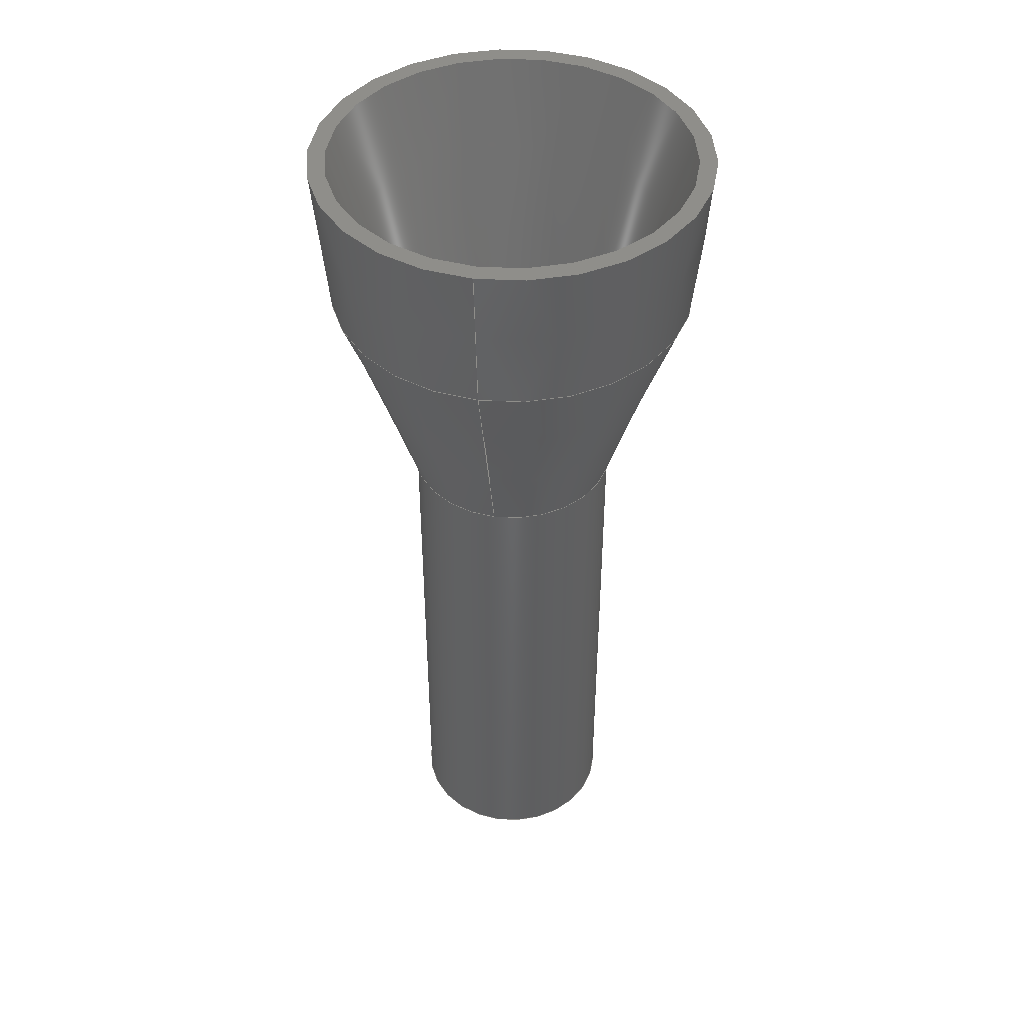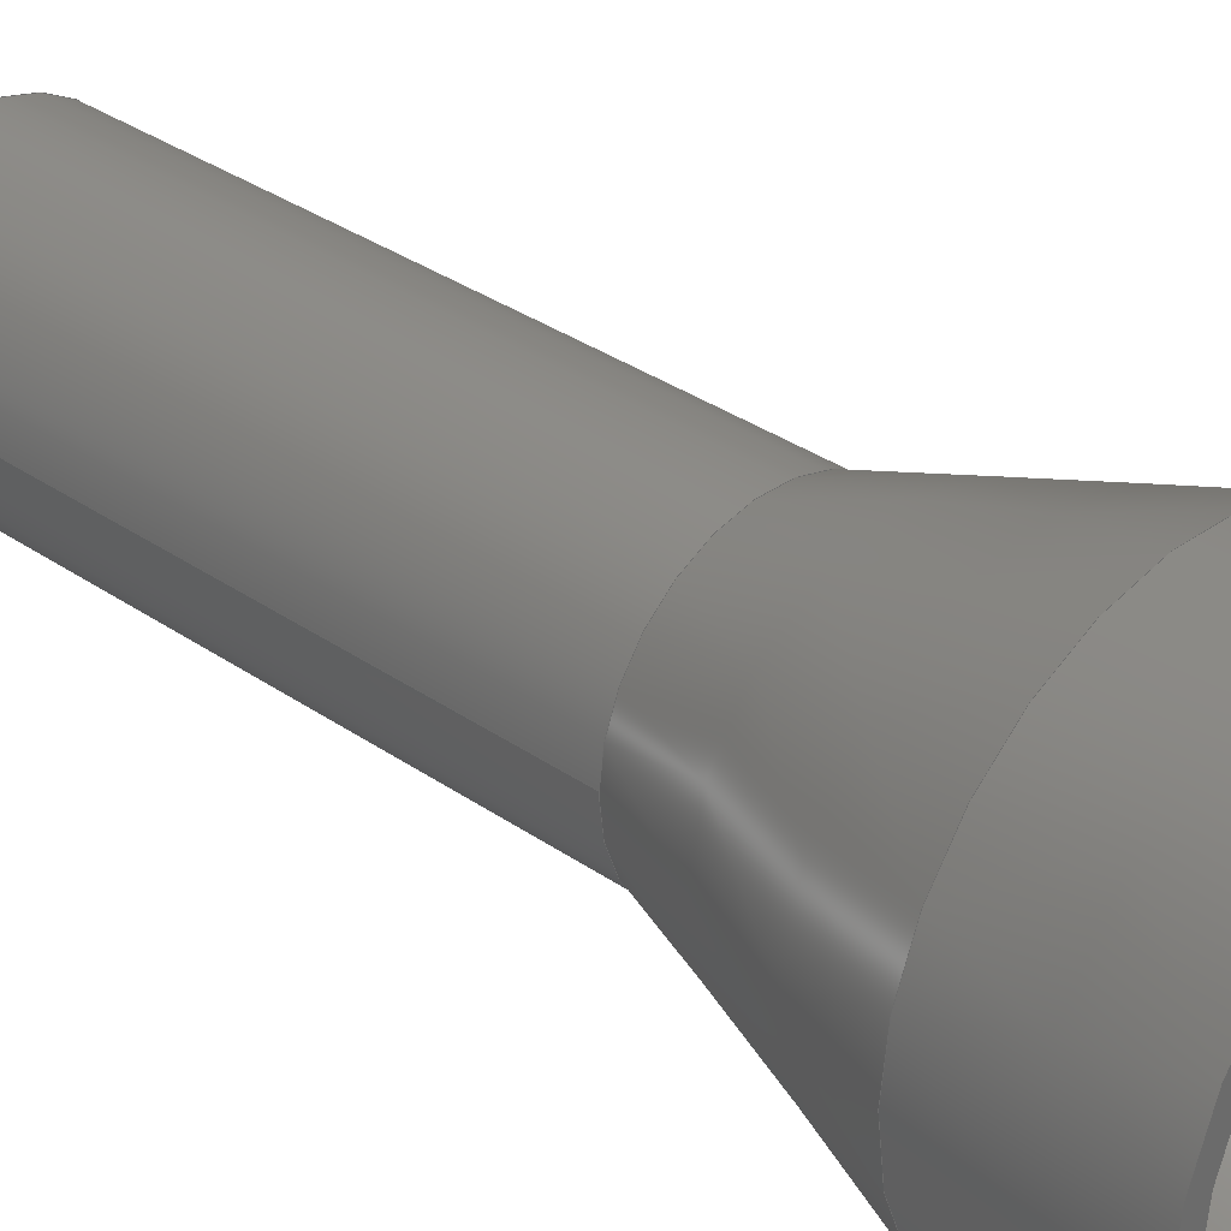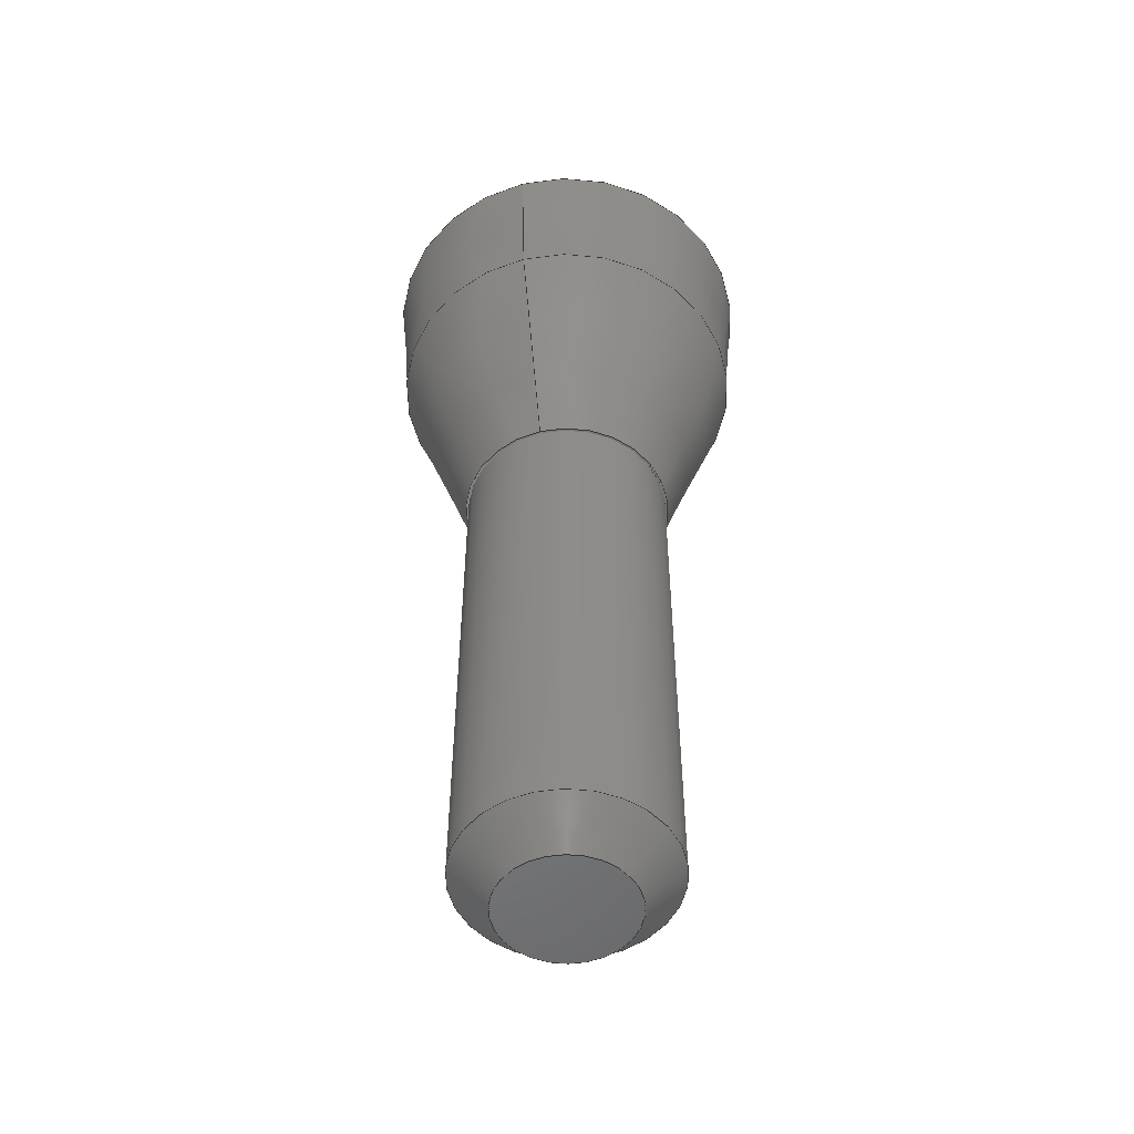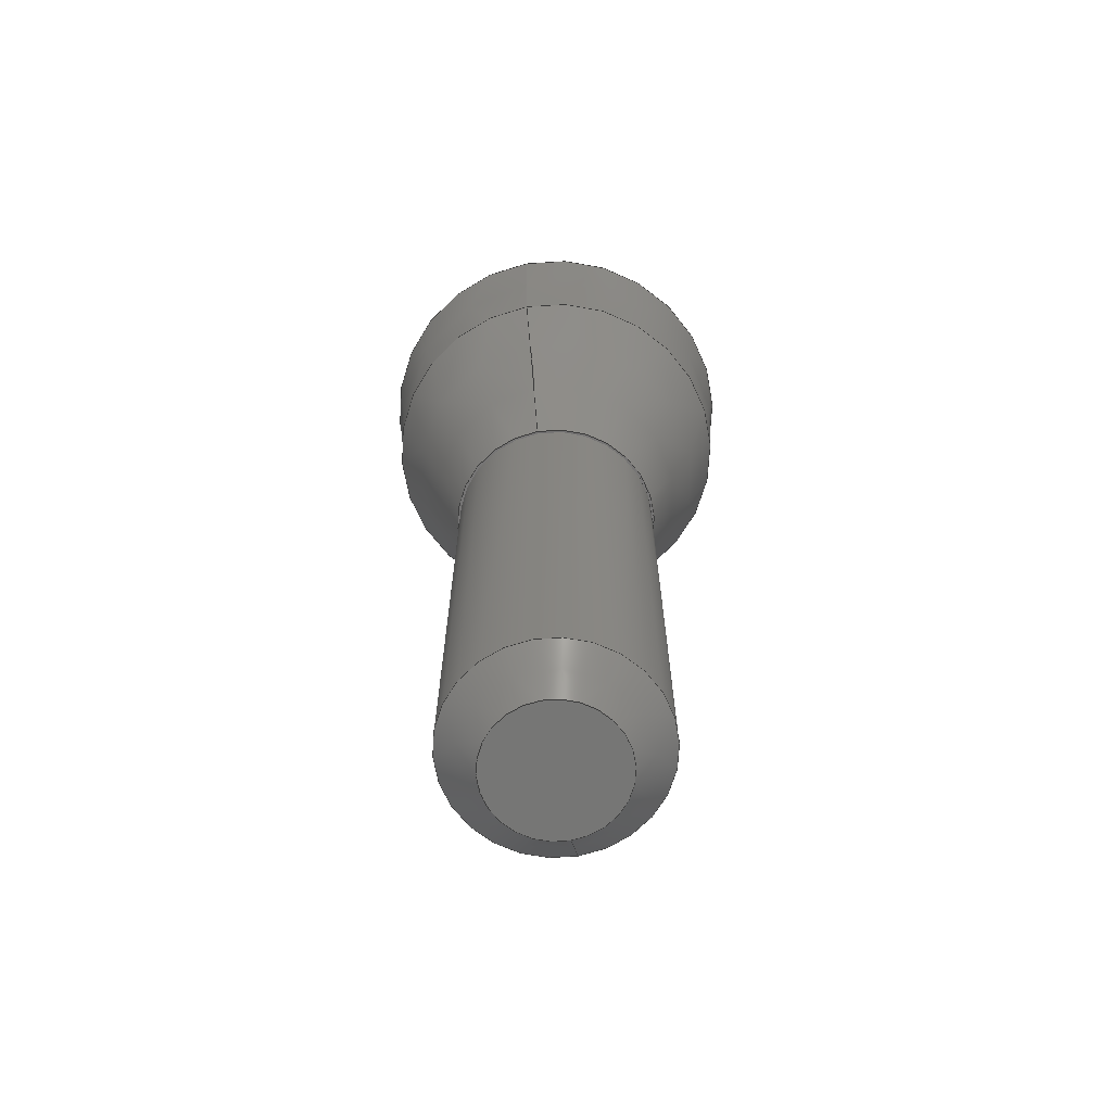
<metadata>
{"format":"step","ext":"step","renderer":"f3d","projection":"perspective","resolution":1024,"background":"white","views":[{"elev":44.0,"azim":100.0,"up":"+Z"},{"elev":32.4,"azim":-45.6,"up":"+Y"},{"elev":-52.4,"azim":104.9,"up":"+Z"},{"elev":-67.9,"azim":100.5,"up":"+Z"}]}
</metadata>
<code>
ISO-10303-21;
DATA;
#1=MECHANICAL_DESIGN_GEOMETRIC_PRESENTATION_REPRESENTATION('',(#4),#302);
#2=SHAPE_REPRESENTATION_RELATIONSHIP('SRR','None',#309,#3);
#3=ADVANCED_BREP_SHAPE_REPRESENTATION('',(#5),#301);
#4=STYLED_ITEM('',(#318),#5);
#5=MANIFOLD_SOLID_BREP('Body1',#158);
#6=CYLINDRICAL_SURFACE('',#185,1.75);
#7=CYLINDRICAL_SURFACE('',#194,2.75);
#8=FACE_BOUND('',#28,.T.);
#9=FACE_BOUND('',#34,.T.);
#10=PLANE('',#175);
#11=PLANE('',#187);
#12=PLANE('',#190);
#13=PLANE('',#195);
#14=FACE_OUTER_BOUND('',#26,.T.);
#15=FACE_OUTER_BOUND('',#27,.T.);
#16=FACE_OUTER_BOUND('',#29,.T.);
#17=FACE_OUTER_BOUND('',#30,.T.);
#18=FACE_OUTER_BOUND('',#31,.T.);
#19=FACE_OUTER_BOUND('',#32,.T.);
#20=FACE_OUTER_BOUND('',#33,.T.);
#21=FACE_OUTER_BOUND('',#35,.T.);
#22=FACE_OUTER_BOUND('',#36,.T.);
#23=FACE_OUTER_BOUND('',#37,.T.);
#24=FACE_OUTER_BOUND('',#38,.T.);
#25=FACE_OUTER_BOUND('',#39,.T.);
#26=EDGE_LOOP('',(#100,#101,#102,#103));
#27=EDGE_LOOP('',(#104));
#28=EDGE_LOOP('',(#105));
#29=EDGE_LOOP('',(#106,#107,#108,#109));
#30=EDGE_LOOP('',(#110,#111,#112,#113,#114));
#31=EDGE_LOOP('',(#115,#116,#117,#118));
#32=EDGE_LOOP('',(#119,#120,#121,#122,#123));
#33=EDGE_LOOP('',(#124));
#34=EDGE_LOOP('',(#125));
#35=EDGE_LOOP('',(#126,#127,#128,#129));
#36=EDGE_LOOP('',(#130));
#37=EDGE_LOOP('',(#131,#132,#133,#134));
#38=EDGE_LOOP('',(#135,#136,#137,#138));
#39=EDGE_LOOP('',(#139));
#40=LINE('',#259,#48);
#41=LINE('',#267,#49);
#42=LINE('',#272,#50);
#43=LINE('',#279,#51);
#44=LINE('',#283,#52);
#45=LINE('',#288,#53);
#46=LINE('',#294,#54);
#47=LINE('',#297,#55);
#48=VECTOR('',#202,3.824);
#49=VECTOR('',#213,3);
#50=VECTOR('',#218,1.894);
#51=VECTOR('',#227,3.25);
#52=VECTOR('',#232,2.75);
#53=VECTOR('',#239,2.25);
#54=VECTOR('',#246,2.25);
#55=VECTOR('',#251,2.75);
#56=CIRCLE('',#173,4.835);
#57=CIRCLE('',#174,2.812);
#58=CIRCLE('',#176,2.75);
#59=CIRCLE('',#178,5.187);
#60=CIRCLE('',#180,2.037);
#61=CIRCLE('',#181,1.75);
#62=CIRCLE('',#182,1.75);
#63=CIRCLE('',#184,4.75);
#64=CIRCLE('',#186,1.75);
#65=CIRCLE('',#189,1.336);
#66=CIRCLE('',#192,2.75);
#67=CIRCLE('',#193,1.75);
#68=VERTEX_POINT('',#256);
#69=VERTEX_POINT('',#258);
#70=VERTEX_POINT('',#262);
#71=VERTEX_POINT('',#265);
#72=VERTEX_POINT('',#269);
#73=VERTEX_POINT('',#271);
#74=VERTEX_POINT('',#273);
#75=VERTEX_POINT('',#277);
#76=VERTEX_POINT('',#281);
#77=VERTEX_POINT('',#286);
#78=VERTEX_POINT('',#291);
#79=VERTEX_POINT('',#293);
#80=EDGE_CURVE('',#68,#68,#56,.T.);
#81=EDGE_CURVE('',#68,#69,#40,.T.);
#82=EDGE_CURVE('',#69,#69,#57,.T.);
#83=EDGE_CURVE('',#70,#70,#58,.T.);
#84=EDGE_CURVE('',#71,#71,#59,.F.);
#85=EDGE_CURVE('',#71,#68,#41,.T.);
#86=EDGE_CURVE('',#72,#72,#60,.T.);
#87=EDGE_CURVE('',#72,#73,#42,.T.);
#88=EDGE_CURVE('',#73,#74,#61,.T.);
#89=EDGE_CURVE('',#74,#73,#62,.T.);
#90=EDGE_CURVE('',#75,#75,#63,.T.);
#91=EDGE_CURVE('',#75,#72,#43,.T.);
#92=EDGE_CURVE('',#76,#76,#64,.T.);
#93=EDGE_CURVE('',#76,#74,#44,.T.);
#94=EDGE_CURVE('',#77,#77,#65,.F.);
#95=EDGE_CURVE('',#77,#76,#45,.T.);
#96=EDGE_CURVE('',#78,#78,#66,.T.);
#97=EDGE_CURVE('',#78,#79,#46,.T.);
#98=EDGE_CURVE('',#79,#79,#67,.T.);
#99=EDGE_CURVE('',#70,#78,#47,.T.);
#100=ORIENTED_EDGE('',*,*,#80,.T.);
#101=ORIENTED_EDGE('',*,*,#81,.T.);
#102=ORIENTED_EDGE('',*,*,#82,.T.);
#103=ORIENTED_EDGE('',*,*,#81,.F.);
#104=ORIENTED_EDGE('',*,*,#82,.F.);
#105=ORIENTED_EDGE('',*,*,#83,.F.);
#106=ORIENTED_EDGE('',*,*,#84,.F.);
#107=ORIENTED_EDGE('',*,*,#85,.T.);
#108=ORIENTED_EDGE('',*,*,#80,.F.);
#109=ORIENTED_EDGE('',*,*,#85,.F.);
#110=ORIENTED_EDGE('',*,*,#86,.T.);
#111=ORIENTED_EDGE('',*,*,#87,.T.);
#112=ORIENTED_EDGE('',*,*,#88,.T.);
#113=ORIENTED_EDGE('',*,*,#89,.T.);
#114=ORIENTED_EDGE('',*,*,#87,.F.);
#115=ORIENTED_EDGE('',*,*,#90,.T.);
#116=ORIENTED_EDGE('',*,*,#91,.T.);
#117=ORIENTED_EDGE('',*,*,#86,.F.);
#118=ORIENTED_EDGE('',*,*,#91,.F.);
#119=ORIENTED_EDGE('',*,*,#92,.T.);
#120=ORIENTED_EDGE('',*,*,#93,.T.);
#121=ORIENTED_EDGE('',*,*,#88,.F.);
#122=ORIENTED_EDGE('',*,*,#89,.F.);
#123=ORIENTED_EDGE('',*,*,#93,.F.);
#124=ORIENTED_EDGE('',*,*,#84,.T.);
#125=ORIENTED_EDGE('',*,*,#90,.F.);
#126=ORIENTED_EDGE('',*,*,#94,.F.);
#127=ORIENTED_EDGE('',*,*,#95,.T.);
#128=ORIENTED_EDGE('',*,*,#92,.F.);
#129=ORIENTED_EDGE('',*,*,#95,.F.);
#130=ORIENTED_EDGE('',*,*,#94,.T.);
#131=ORIENTED_EDGE('',*,*,#96,.T.);
#132=ORIENTED_EDGE('',*,*,#97,.T.);
#133=ORIENTED_EDGE('',*,*,#98,.T.);
#134=ORIENTED_EDGE('',*,*,#97,.F.);
#135=ORIENTED_EDGE('',*,*,#83,.T.);
#136=ORIENTED_EDGE('',*,*,#99,.T.);
#137=ORIENTED_EDGE('',*,*,#96,.F.);
#138=ORIENTED_EDGE('',*,*,#99,.F.);
#139=ORIENTED_EDGE('',*,*,#98,.F.);
#140=CONICAL_SURFACE('',#172,3.824,0.3263);
#141=CONICAL_SURFACE('',#177,3,0.08727);
#142=CONICAL_SURFACE('',#179,1.894,0.02622);
#143=CONICAL_SURFACE('',#183,3.25,0.2915);
#144=CONICAL_SURFACE('',#188,1.543,0.7854);
#145=CONICAL_SURFACE('',#191,2.25,0.7854);
#146=ADVANCED_FACE('',(#14),#140,.T.);
#147=ADVANCED_FACE('',(#15,#8),#10,.F.);
#148=ADVANCED_FACE('',(#16),#141,.T.);
#149=ADVANCED_FACE('',(#17),#142,.F.);
#150=ADVANCED_FACE('',(#18),#143,.F.);
#151=ADVANCED_FACE('',(#19),#6,.F.);
#152=ADVANCED_FACE('',(#20,#9),#11,.T.);
#153=ADVANCED_FACE('',(#21),#144,.F.);
#154=ADVANCED_FACE('',(#22),#12,.T.);
#155=ADVANCED_FACE('',(#23),#145,.T.);
#156=ADVANCED_FACE('',(#24),#7,.T.);
#157=ADVANCED_FACE('',(#25),#13,.F.);
#158=CLOSED_SHELL('',(#146,#147,#148,#149,#150,#151,#152,#153,#154,#155,
#156,#157));
#159=DERIVED_UNIT_ELEMENT(#161,1);
#160=DERIVED_UNIT_ELEMENT(#304,-3);
#161=(
MASS_UNIT()
NAMED_UNIT(*)
SI_UNIT(.KILO.,.GRAM.)
);
#162=DERIVED_UNIT((#159,#160));
#163=MEASURE_REPRESENTATION_ITEM('density measure',
POSITIVE_RATIO_MEASURE(7850),#162);
#164=PROPERTY_DEFINITION_REPRESENTATION(#169,#166);
#165=PROPERTY_DEFINITION_REPRESENTATION(#170,#167);
#166=REPRESENTATION('material name',(#168),#301);
#167=REPRESENTATION('density',(#163),#301);
#168=DESCRIPTIVE_REPRESENTATION_ITEM('Steel','Steel');
#169=PROPERTY_DEFINITION('material property','material name',#311);
#170=PROPERTY_DEFINITION('material property','density of part',#311);
#171=AXIS2_PLACEMENT_3D('placement',#254,#196,#197);
#172=AXIS2_PLACEMENT_3D('',#255,#198,#199);
#173=AXIS2_PLACEMENT_3D('',#257,#200,#201);
#174=AXIS2_PLACEMENT_3D('',#260,#203,#204);
#175=AXIS2_PLACEMENT_3D('',#261,#205,#206);
#176=AXIS2_PLACEMENT_3D('',#263,#207,#208);
#177=AXIS2_PLACEMENT_3D('',#264,#209,#210);
#178=AXIS2_PLACEMENT_3D('',#266,#211,#212);
#179=AXIS2_PLACEMENT_3D('',#268,#214,#215);
#180=AXIS2_PLACEMENT_3D('',#270,#216,#217);
#181=AXIS2_PLACEMENT_3D('',#274,#219,#220);
#182=AXIS2_PLACEMENT_3D('',#275,#221,#222);
#183=AXIS2_PLACEMENT_3D('',#276,#223,#224);
#184=AXIS2_PLACEMENT_3D('',#278,#225,#226);
#185=AXIS2_PLACEMENT_3D('',#280,#228,#229);
#186=AXIS2_PLACEMENT_3D('',#282,#230,#231);
#187=AXIS2_PLACEMENT_3D('',#284,#233,#234);
#188=AXIS2_PLACEMENT_3D('',#285,#235,#236);
#189=AXIS2_PLACEMENT_3D('',#287,#237,#238);
#190=AXIS2_PLACEMENT_3D('',#289,#240,#241);
#191=AXIS2_PLACEMENT_3D('',#290,#242,#243);
#192=AXIS2_PLACEMENT_3D('',#292,#244,#245);
#193=AXIS2_PLACEMENT_3D('',#295,#247,#248);
#194=AXIS2_PLACEMENT_3D('',#296,#249,#250);
#195=AXIS2_PLACEMENT_3D('',#298,#252,#253);
#196=DIRECTION('axis',(0,0,1));
#197=DIRECTION('refdir',(1,0,0));
#198=DIRECTION('center_axis',(0,0,1));
#199=DIRECTION('ref_axis',(-1,0,0));
#200=DIRECTION('center_axis',(0,0,-1));
#201=DIRECTION('ref_axis',(-1,0,0));
#202=DIRECTION('',(-0.3206,-3.926e-17,-0.9472));
#203=DIRECTION('center_axis',(0,0,1));
#204=DIRECTION('ref_axis',(-1,0,0));
#205=DIRECTION('center_axis',(0,0,1));
#206=DIRECTION('ref_axis',(-1,0,0));
#207=DIRECTION('center_axis',(0,0,-1));
#208=DIRECTION('ref_axis',(1,0,0));
#209=DIRECTION('center_axis',(0,0,1));
#210=DIRECTION('ref_axis',(-1,0,0));
#211=DIRECTION('center_axis',(0,0,-1));
#212=DIRECTION('ref_axis',(-1,0,0));
#213=DIRECTION('',(-0.08716,-1.067e-17,-0.9962));
#214=DIRECTION('center_axis',(0,0,1));
#215=DIRECTION('ref_axis',(-1,0,0));
#216=DIRECTION('center_axis',(0,0,1));
#217=DIRECTION('ref_axis',(-1,0,0));
#218=DIRECTION('',(-0.02621,-3.21e-18,-0.9997));
#219=DIRECTION('center_axis',(0,0,-1));
#220=DIRECTION('ref_axis',(-1,0,0));
#221=DIRECTION('center_axis',(0,0,-1));
#222=DIRECTION('ref_axis',(-1,0,0));
#223=DIRECTION('center_axis',(0,0,1));
#224=DIRECTION('ref_axis',(-1,0,0));
#225=DIRECTION('center_axis',(0,0,1));
#226=DIRECTION('ref_axis',(-1,0,0));
#227=DIRECTION('',(-0.2873,-3.519e-17,-0.9578));
#228=DIRECTION('center_axis',(0,0,1));
#229=DIRECTION('ref_axis',(1,0,0));
#230=DIRECTION('center_axis',(0,0,-1));
#231=DIRECTION('ref_axis',(1,0,0));
#232=DIRECTION('',(0,0,1));
#233=DIRECTION('center_axis',(0,0,1));
#234=DIRECTION('ref_axis',(-1,0,0));
#235=DIRECTION('center_axis',(0,0,1));
#236=DIRECTION('ref_axis',(1,0,0));
#237=DIRECTION('center_axis',(0,0,-1));
#238=DIRECTION('ref_axis',(1,0,0));
#239=DIRECTION('',(-0.7071,-8.66e-17,0.7071));
#240=DIRECTION('center_axis',(0,0,1));
#241=DIRECTION('ref_axis',(1,0,0));
#242=DIRECTION('center_axis',(0,0,1));
#243=DIRECTION('ref_axis',(1,0,0));
#244=DIRECTION('center_axis',(0,0,-1));
#245=DIRECTION('ref_axis',(1,0,0));
#246=DIRECTION('',(0.7071,8.66e-17,-0.7071));
#247=DIRECTION('center_axis',(0,0,1));
#248=DIRECTION('ref_axis',(1,0,0));
#249=DIRECTION('center_axis',(0,0,1));
#250=DIRECTION('ref_axis',(1,0,0));
#251=DIRECTION('',(0,0,-1));
#252=DIRECTION('center_axis',(0,0,1));
#253=DIRECTION('ref_axis',(1,0,0));
#254=CARTESIAN_POINT('',(0,0,0));
#255=CARTESIAN_POINT('Origin',(0,-7,17.99));
#256=CARTESIAN_POINT('',(4.835,-7,20.98));
#257=CARTESIAN_POINT('Origin',(0,-7,20.98));
#258=CARTESIAN_POINT('',(2.812,-7,15));
#259=CARTESIAN_POINT('',(3.824,-7,17.99));
#260=CARTESIAN_POINT('Origin',(0,-7,15));
#261=CARTESIAN_POINT('Origin',(0,-7,15));
#262=CARTESIAN_POINT('',(-2.75,-7,15));
#263=CARTESIAN_POINT('Origin',(0,-7,15));
#264=CARTESIAN_POINT('Origin',(0,-7,0));
#265=CARTESIAN_POINT('',(5.187,-7,25));
#266=CARTESIAN_POINT('Origin',(0,-7,25));
#267=CARTESIAN_POINT('',(3,-7,0));
#268=CARTESIAN_POINT('Origin',(0,-7,10.48));
#269=CARTESIAN_POINT('',(2.037,-7,15.96));
#270=CARTESIAN_POINT('Origin',(0,-7,15.96));
#271=CARTESIAN_POINT('',(1.75,-7,5));
#272=CARTESIAN_POINT('',(1.894,-7,10.48));
#273=CARTESIAN_POINT('',(-1.75,-7,5));
#274=CARTESIAN_POINT('Origin',(0,-7,5));
#275=CARTESIAN_POINT('Origin',(0,-7,5));
#276=CARTESIAN_POINT('Origin',(0,-7,20));
#277=CARTESIAN_POINT('',(4.75,-7,25));
#278=CARTESIAN_POINT('Origin',(0,-7,25));
#279=CARTESIAN_POINT('',(3.25,-7,20));
#280=CARTESIAN_POINT('Origin',(0,-7,0));
#281=CARTESIAN_POINT('',(-1.75,-7,1.414));
#282=CARTESIAN_POINT('Origin',(0,-7,1.414));
#283=CARTESIAN_POINT('',(-1.75,-7,0));
#284=CARTESIAN_POINT('Origin',(0,-7,25));
#285=CARTESIAN_POINT('Origin',(0,-7,1.207));
#286=CARTESIAN_POINT('',(-1.336,-7,1));
#287=CARTESIAN_POINT('Origin',(0,-7,1));
#288=CARTESIAN_POINT('',(-1.543,-7,1.207));
#289=CARTESIAN_POINT('Origin',(0,-7,1));
#290=CARTESIAN_POINT('Origin',(0,-7,0.5));
#291=CARTESIAN_POINT('',(-2.75,-7,1));
#292=CARTESIAN_POINT('Origin',(0,-7,1));
#293=CARTESIAN_POINT('',(-1.75,-7,0));
#294=CARTESIAN_POINT('',(-2.25,-7,0.5));
#295=CARTESIAN_POINT('Origin',(0,-7,0));
#296=CARTESIAN_POINT('Origin',(0,-7,0));
#297=CARTESIAN_POINT('',(-2.75,-7,0));
#298=CARTESIAN_POINT('Origin',(0,-7,0));
#299=UNCERTAINTY_MEASURE_WITH_UNIT(LENGTH_MEASURE(0.01),#303,
'DISTANCE_ACCURACY_VALUE',
'Maximum model space distance between geometric entities at asserted c
onnectivities');
#300=UNCERTAINTY_MEASURE_WITH_UNIT(LENGTH_MEASURE(0.01),#303,
'DISTANCE_ACCURACY_VALUE',
'Maximum model space distance between geometric entities at asserted c
onnectivities');
#301=(
GEOMETRIC_REPRESENTATION_CONTEXT(3)
GLOBAL_UNCERTAINTY_ASSIGNED_CONTEXT((#299))
GLOBAL_UNIT_ASSIGNED_CONTEXT((#303,#305,#306))
REPRESENTATION_CONTEXT('','3D')
);
#302=(
GEOMETRIC_REPRESENTATION_CONTEXT(3)
GLOBAL_UNCERTAINTY_ASSIGNED_CONTEXT((#300))
GLOBAL_UNIT_ASSIGNED_CONTEXT((#303,#305,#306))
REPRESENTATION_CONTEXT('','3D')
);
#303=(
LENGTH_UNIT()
NAMED_UNIT(*)
SI_UNIT(.MILLI.,.METRE.)
);
#304=(
LENGTH_UNIT()
NAMED_UNIT(*)
SI_UNIT($,.METRE.)
);
#305=(
NAMED_UNIT(*)
PLANE_ANGLE_UNIT()
SI_UNIT($,.RADIAN.)
);
#306=(
NAMED_UNIT(*)
SI_UNIT($,.STERADIAN.)
SOLID_ANGLE_UNIT()
);
#307=SHAPE_DEFINITION_REPRESENTATION(#308,#309);
#308=PRODUCT_DEFINITION_SHAPE('',$,#311);
#309=SHAPE_REPRESENTATION('',(#171),#301);
#310=PRODUCT_DEFINITION_CONTEXT('part definition',#315,'design');
#311=PRODUCT_DEFINITION('Closed Chamber Plug','Closed Chamber Plug v1',
#312,#310);
#312=PRODUCT_DEFINITION_FORMATION('',$,#317);
#313=PRODUCT_RELATED_PRODUCT_CATEGORY('Closed Chamber Plug v1',
'Closed Chamber Plug v1',(#317));
#314=APPLICATION_PROTOCOL_DEFINITION('international standard',
'automotive_design',2009,#315);
#315=APPLICATION_CONTEXT(
'Core Data for Automotive Mechanical Design Process');
#316=PRODUCT_CONTEXT('part definition',#315,'mechanical');
#317=PRODUCT('Closed Chamber Plug','Closed Chamber Plug v1',$,(#316));
#318=PRESENTATION_STYLE_ASSIGNMENT((#319));
#319=SURFACE_STYLE_USAGE(.BOTH.,#320);
#320=SURFACE_SIDE_STYLE('',(#321));
#321=SURFACE_STYLE_FILL_AREA(#322);
#322=FILL_AREA_STYLE('Steel - Satin',(#323));
#323=FILL_AREA_STYLE_COLOUR('Steel - Satin',#324);
#324=COLOUR_RGB('Steel - Satin',0.6275,0.6275,0.6275);
ENDSEC;
END-ISO-10303-21;

</code>
